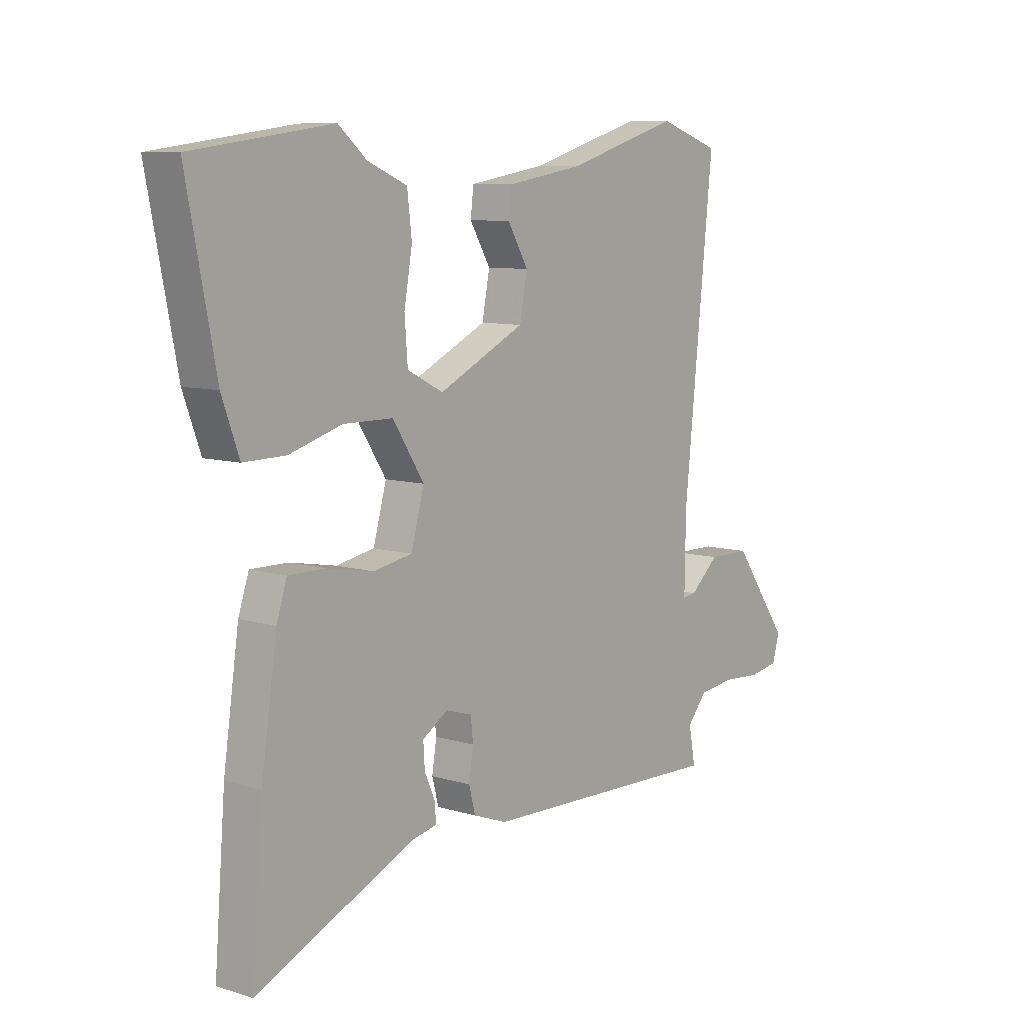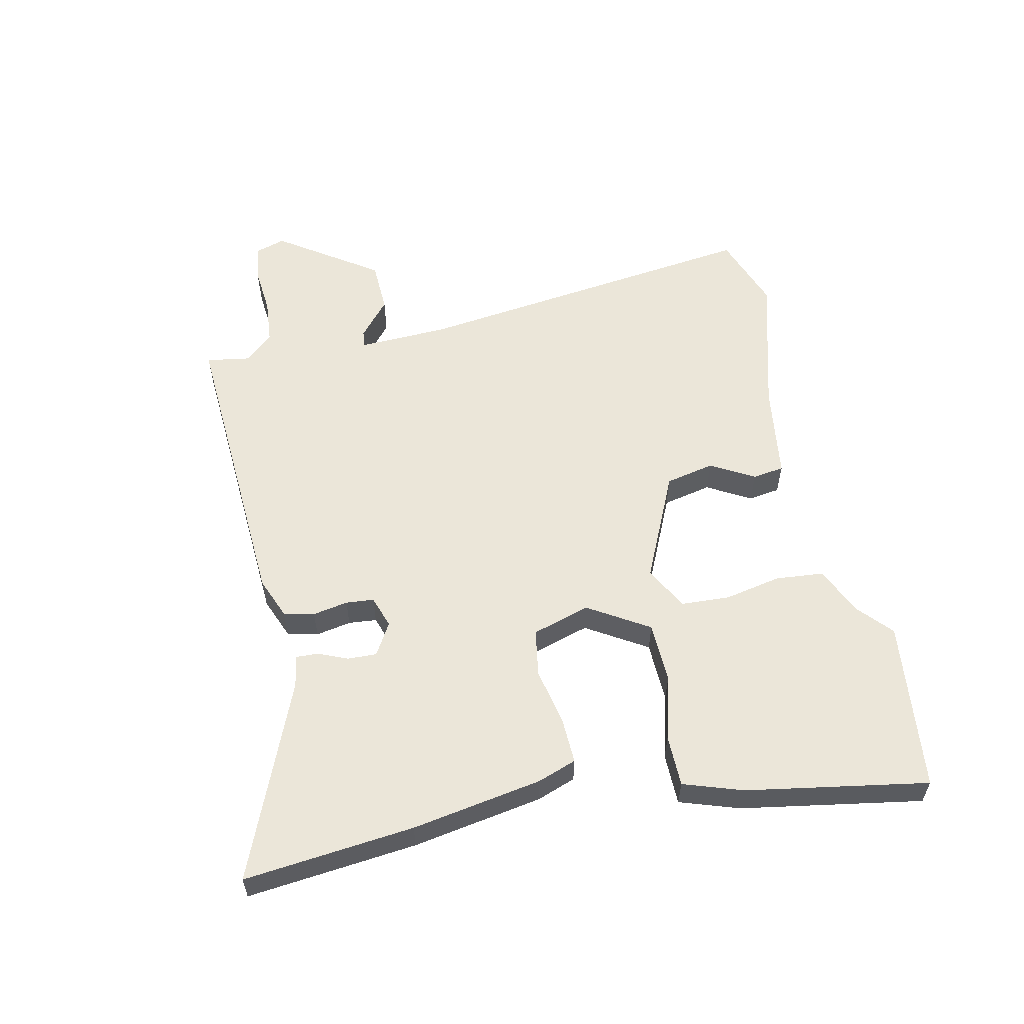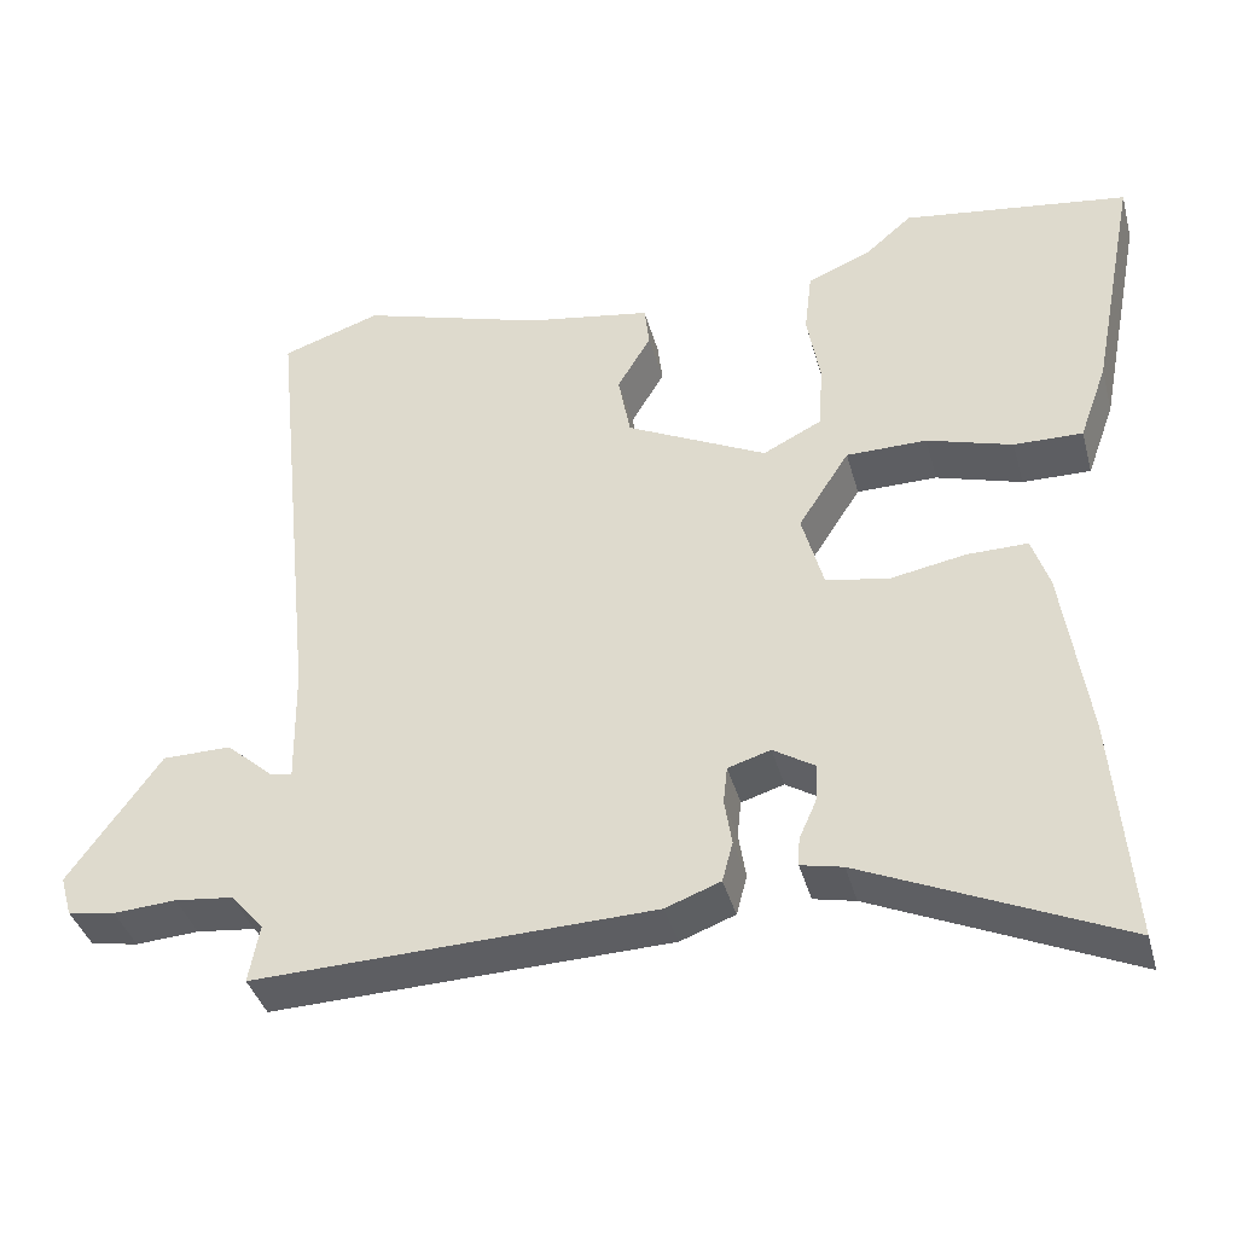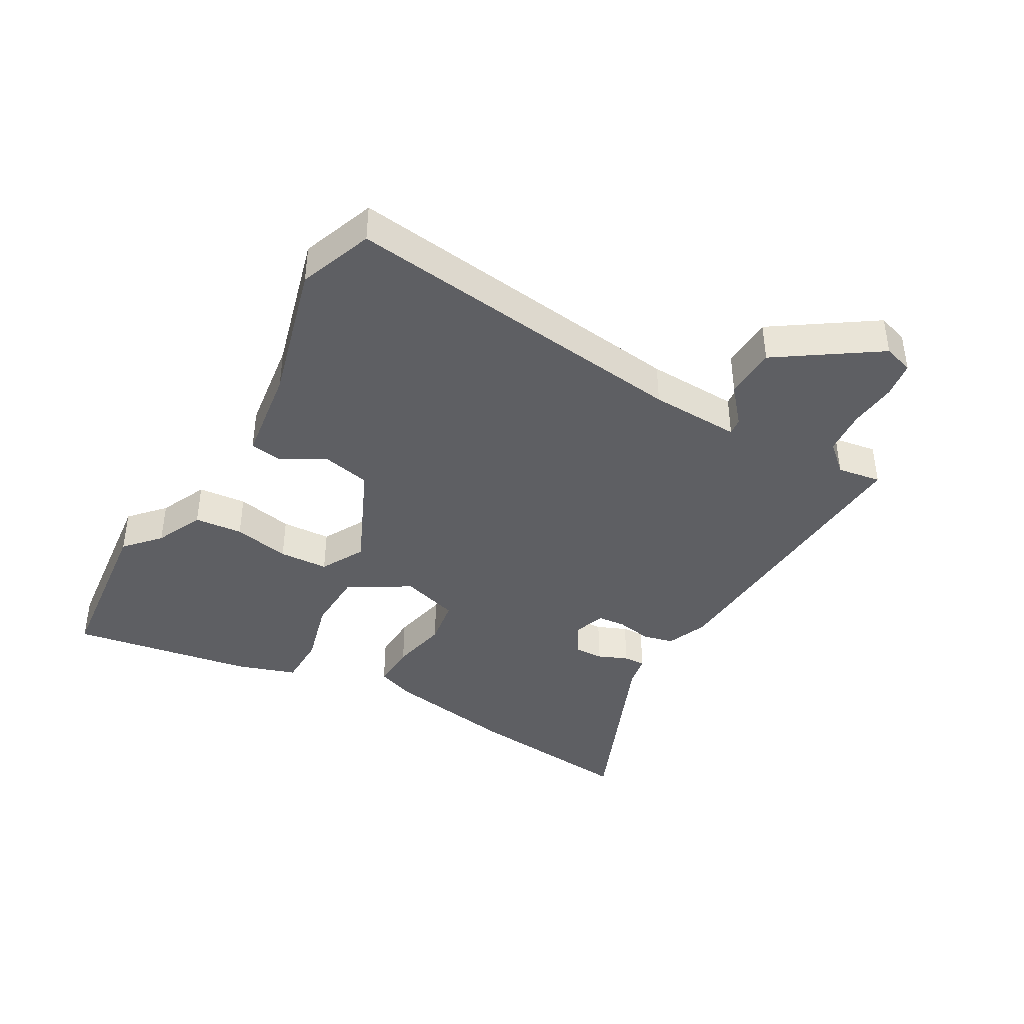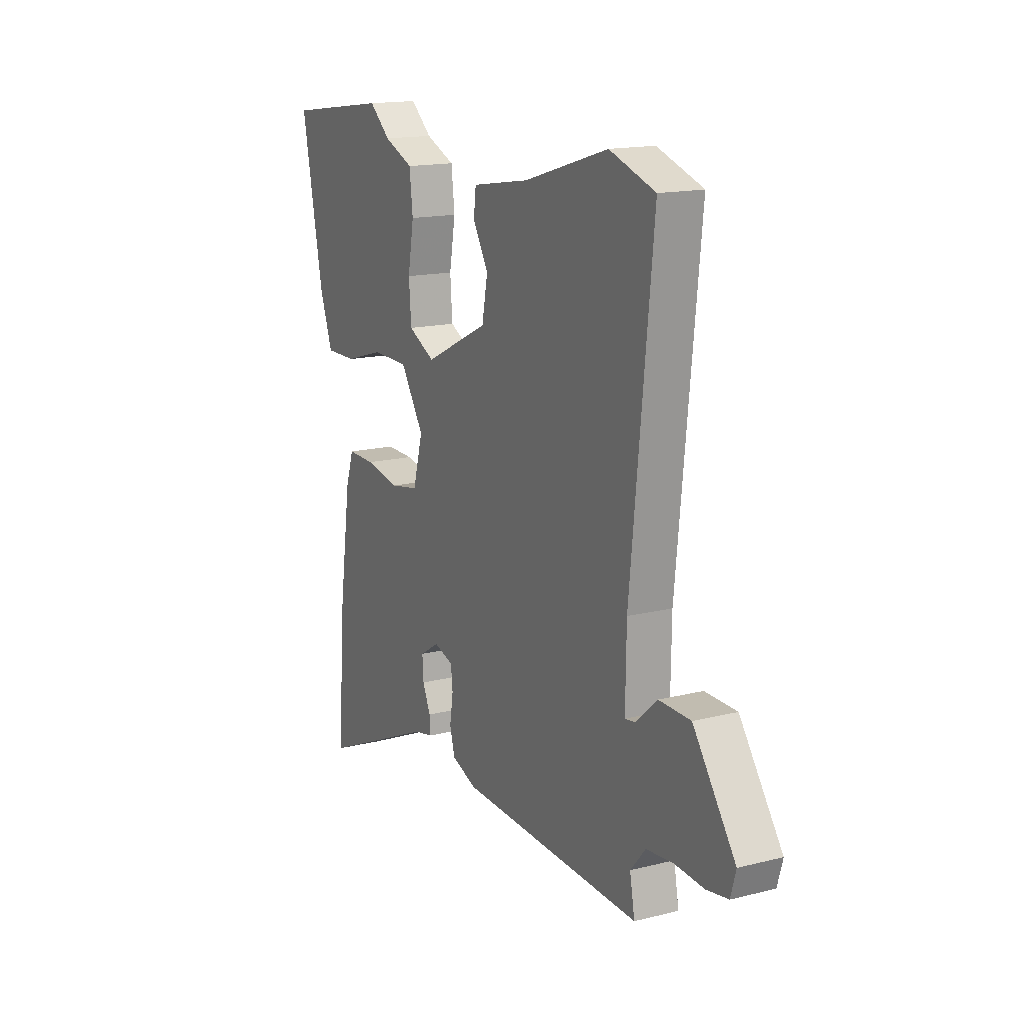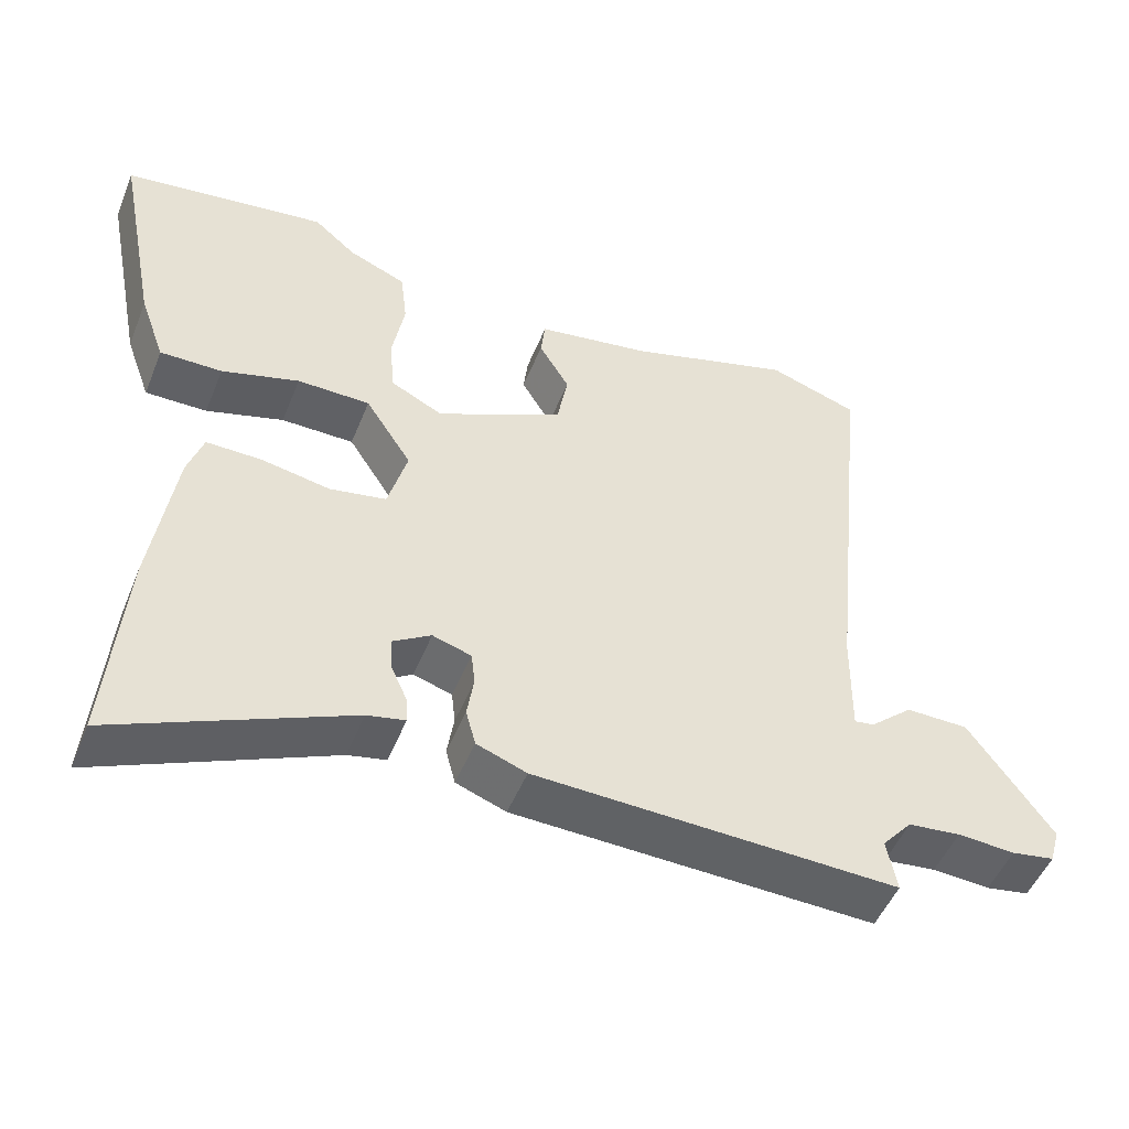
<metadata>
{"format":"obj","ext":"obj","renderer":"f3d","projection":"perspective","resolution":1024,"background":"white","views":[{"elev":8.8,"azim":-50.9,"up":"+Z"},{"elev":57.6,"azim":-103.6,"up":"+Y"},{"elev":-38.8,"azim":-165.1,"up":"+Z"},{"elev":-40.8,"azim":58.8,"up":"+Y"},{"elev":15.9,"azim":62.5,"up":"+Z"},{"elev":-50.0,"azim":-21.7,"up":"+Z"}]}
</metadata>
<code>
v -0.508 0.07 -0.603
v -0.486 0.07 -0.328
v -0.455 0.07 -0.117
v -0.434 0.07 -0.054
v -0.36 0.07 -0.055
v -0.268 0.07 -0.072
v -0.192 0.07 -0.058
v -0.166 0.07 0.036
v -0.228 0.07 0.132
v -0.326 0.07 0.133
v -0.43 0.07 0.102
v -0.513 0.07 0.101
v -0.547 0.07 0.195
v -0.604 0.07 0.486
v -0.33 0.07 0.523
v -0.274 0.07 0.475
v -0.196 0.07 0.442
v -0.187 0.07 0.365
v -0.203 0.07 0.274
v -0.197 0.07 0.195
v -0.126 0.07 0.159
v 0.045 0.07 0.242
v 0.06 0.07 0.321
v 0.019 0.07 0.39
v 0.025 0.07 0.441
v 0.178 0.07 0.466
v 0.402 0.07 0.533
v 0.523 0.07 0.492
v 0.465 0.07 -0.073
v 0.463 0.07 -0.218
v 0.49 0.07 -0.214
v 0.547 0.07 -0.163
v 0.631 0.07 -0.164
v 0.743 0.07 -0.321
v 0.729 0.07 -0.37
v 0.671 0.07 -0.38
v 0.594 0.07 -0.375
v 0.523 0.07 -0.383
v 0.483 0.07 -0.43
v 0.496 0.07 -0.5
v 0.009 0.07 -0.484
v -0.058 0.07 -0.459
v -0.071 0.07 -0.41
v -0.062 0.07 -0.353
v -0.067 0.07 -0.308
v -0.119 0.07 -0.292
v -0.17 0.07 -0.324
v -0.167 0.07 -0.371
v -0.146 0.07 -0.418
v -0.144 0.07 -0.453
v -0.195 0.07 -0.464
v -0.508 0 -0.603
v -0.486 0 -0.328
v -0.455 0 -0.117
v -0.434 0 -0.054
v -0.36 0 -0.055
v -0.268 0 -0.072
v -0.192 0 -0.058
v -0.166 0 0.036
v -0.228 0 0.132
v -0.326 0 0.133
v -0.43 0 0.102
v -0.513 0 0.101
v -0.547 0 0.195
v -0.604 0 0.486
v -0.33 0 0.523
v -0.274 0 0.475
v -0.196 0 0.442
v -0.187 0 0.365
v -0.203 0 0.274
v -0.197 0 0.195
v -0.126 0 0.159
v 0.045 0 0.242
v 0.06 0 0.321
v 0.019 0 0.39
v 0.025 0 0.441
v 0.178 0 0.466
v 0.402 0 0.533
v 0.523 0 0.492
v 0.465 0 -0.073
v 0.463 0 -0.218
v 0.49 0 -0.214
v 0.547 0 -0.163
v 0.631 0 -0.164
v 0.743 0 -0.321
v 0.729 0 -0.37
v 0.671 0 -0.38
v 0.594 0 -0.375
v 0.523 0 -0.383
v 0.483 0 -0.43
v 0.496 0 -0.5
v 0.009 0 -0.484
v -0.058 0 -0.459
v -0.071 0 -0.41
v -0.062 0 -0.353
v -0.067 0 -0.308
v -0.119 0 -0.292
v -0.17 0 -0.324
v -0.167 0 -0.371
v -0.146 0 -0.418
v -0.144 0 -0.453
v -0.195 0 -0.464
f 48 49 50 51
f 47 48 51 1
f 41 42 43 44
f 39 40 41 44
f 38 39 44 45
f 37 38 45 46
f 35 36 37 46
f 31 32 33 34
f 30 31 34 35
f 26 27 28 29
f 26 29 30
f 23 24 25 26
f 22 23 26 30
f 21 22 30
f 20 21 30
f 16 17 18 19
f 16 19 20
f 15 16 20
f 14 15 20
f 13 14 20
f 10 11 12 13
f 9 10 13 20
f 8 9 20 30
f 3 4 5 6
f 3 6 7
f 47 1 2 3
f 46 47 3 7
f 30 35 46
f 7 8 30 46
f 102 101 100 99
f 52 102 99 98
f 95 94 93 92
f 95 92 91 90
f 96 95 90 89
f 97 96 89 88
f 97 88 87 86
f 85 84 83 82
f 86 85 82 81
f 80 79 78 77
f 81 80 77
f 77 76 75 74
f 81 77 74 73
f 81 73 72
f 81 72 71
f 70 69 68 67
f 71 70 67
f 71 67 66
f 71 66 65
f 71 65 64
f 64 63 62 61
f 71 64 61 60
f 81 71 60 59
f 57 56 55 54
f 58 57 54
f 54 53 52 98
f 58 54 98 97
f 97 86 81
f 97 81 59 58
f 1 52 53 2
f 2 53 54 3
f 3 54 55 4
f 4 55 56 5
f 5 56 57 6
f 6 57 58 7
f 7 58 59 8
f 8 59 60 9
f 9 60 61 10
f 10 61 62 11
f 11 62 63 12
f 12 63 64 13
f 13 64 65 14
f 14 65 66 15
f 15 66 67 16
f 16 67 68 17
f 17 68 69 18
f 18 69 70 19
f 19 70 71 20
f 20 71 72 21
f 21 72 73 22
f 22 73 74 23
f 23 74 75 24
f 24 75 76 25
f 25 76 77 26
f 26 77 78 27
f 27 78 79 28
f 28 79 80 29
f 29 80 81 30
f 30 81 82 31
f 31 82 83 32
f 32 83 84 33
f 33 84 85 34
f 34 85 86 35
f 35 86 87 36
f 36 87 88 37
f 37 88 89 38
f 38 89 90 39
f 39 90 91 40
f 40 91 92 41
f 41 92 93 42
f 42 93 94 43
f 43 94 95 44
f 44 95 96 45
f 45 96 97 46
f 46 97 98 47
f 47 98 99 48
f 48 99 100 49
f 49 100 101 50
f 50 101 102 51
f 51 102 52 1

</code>
